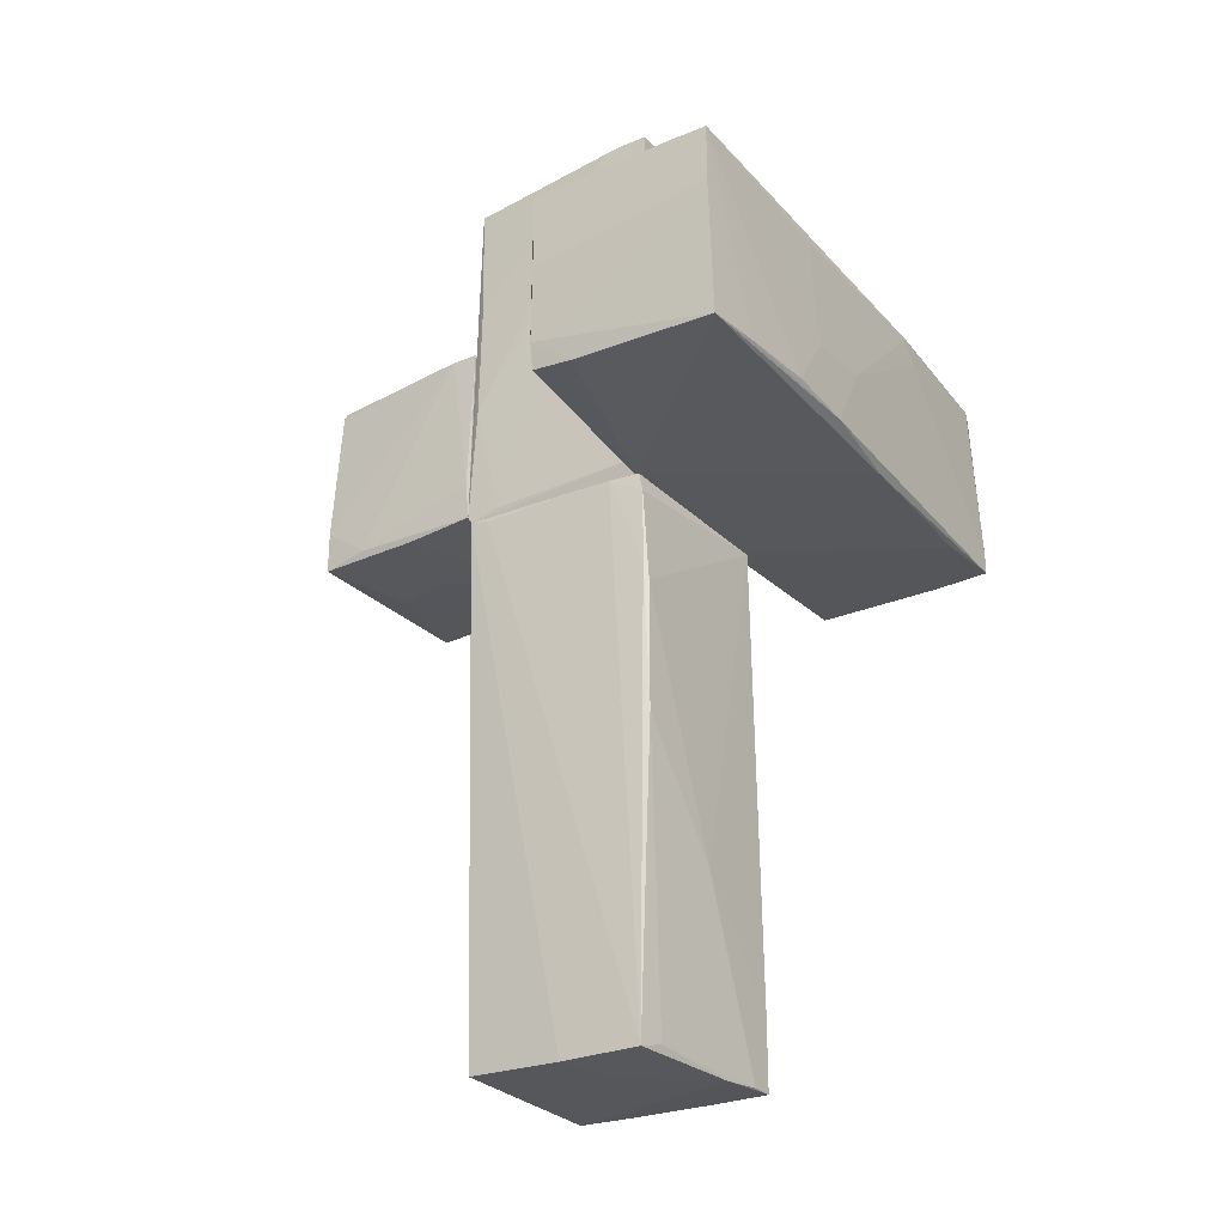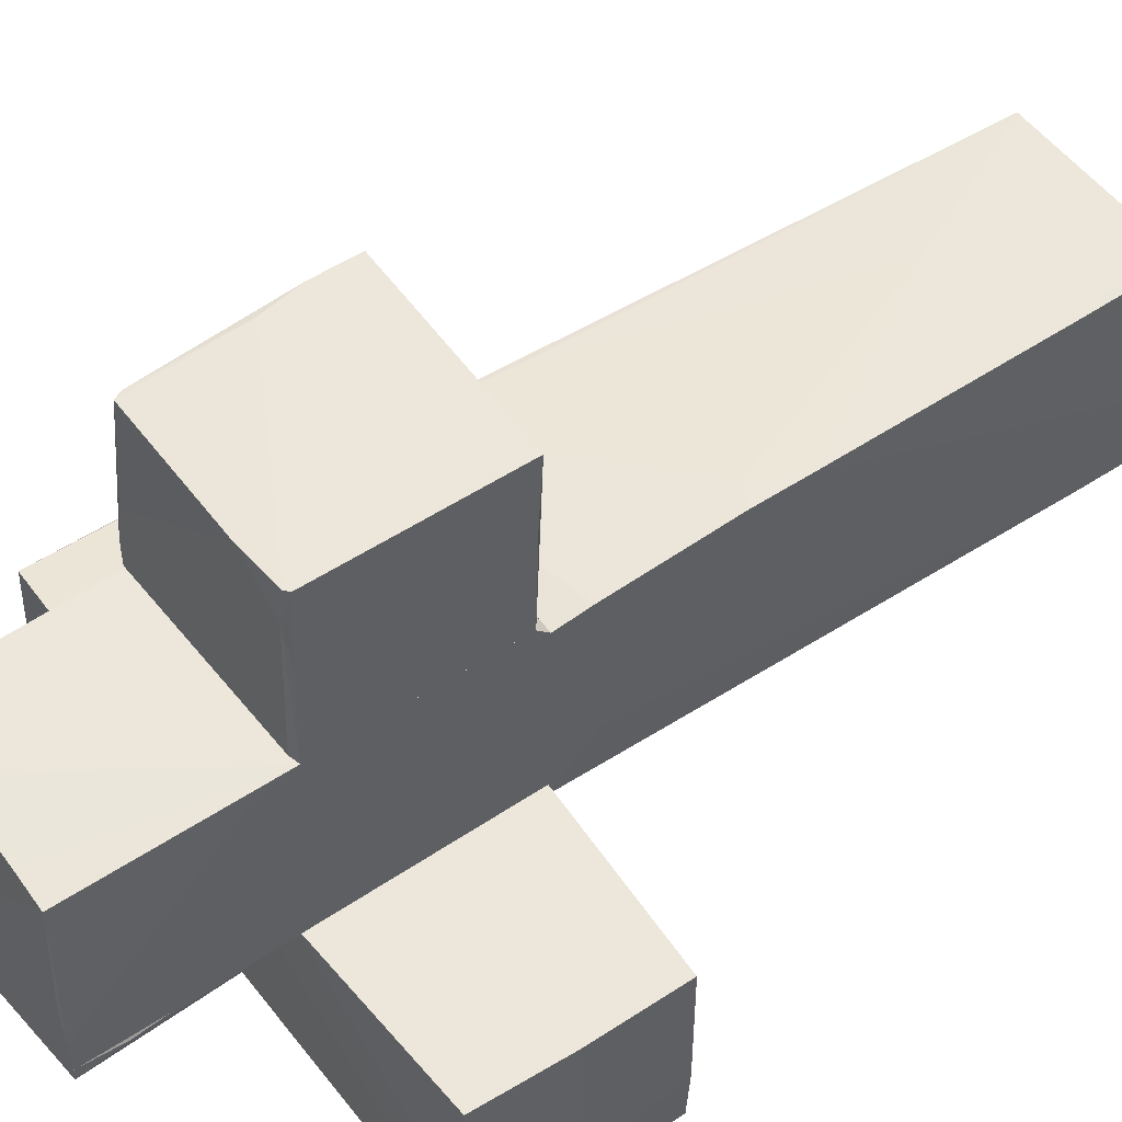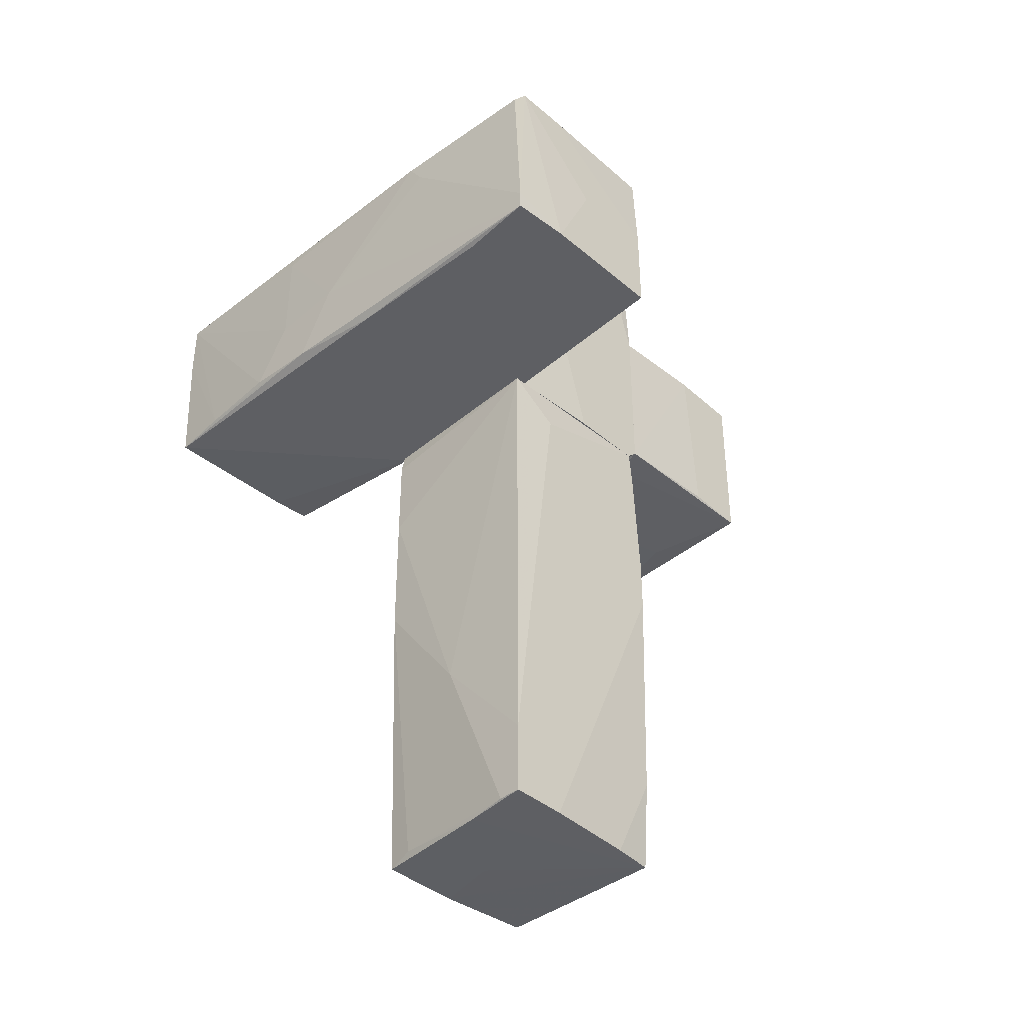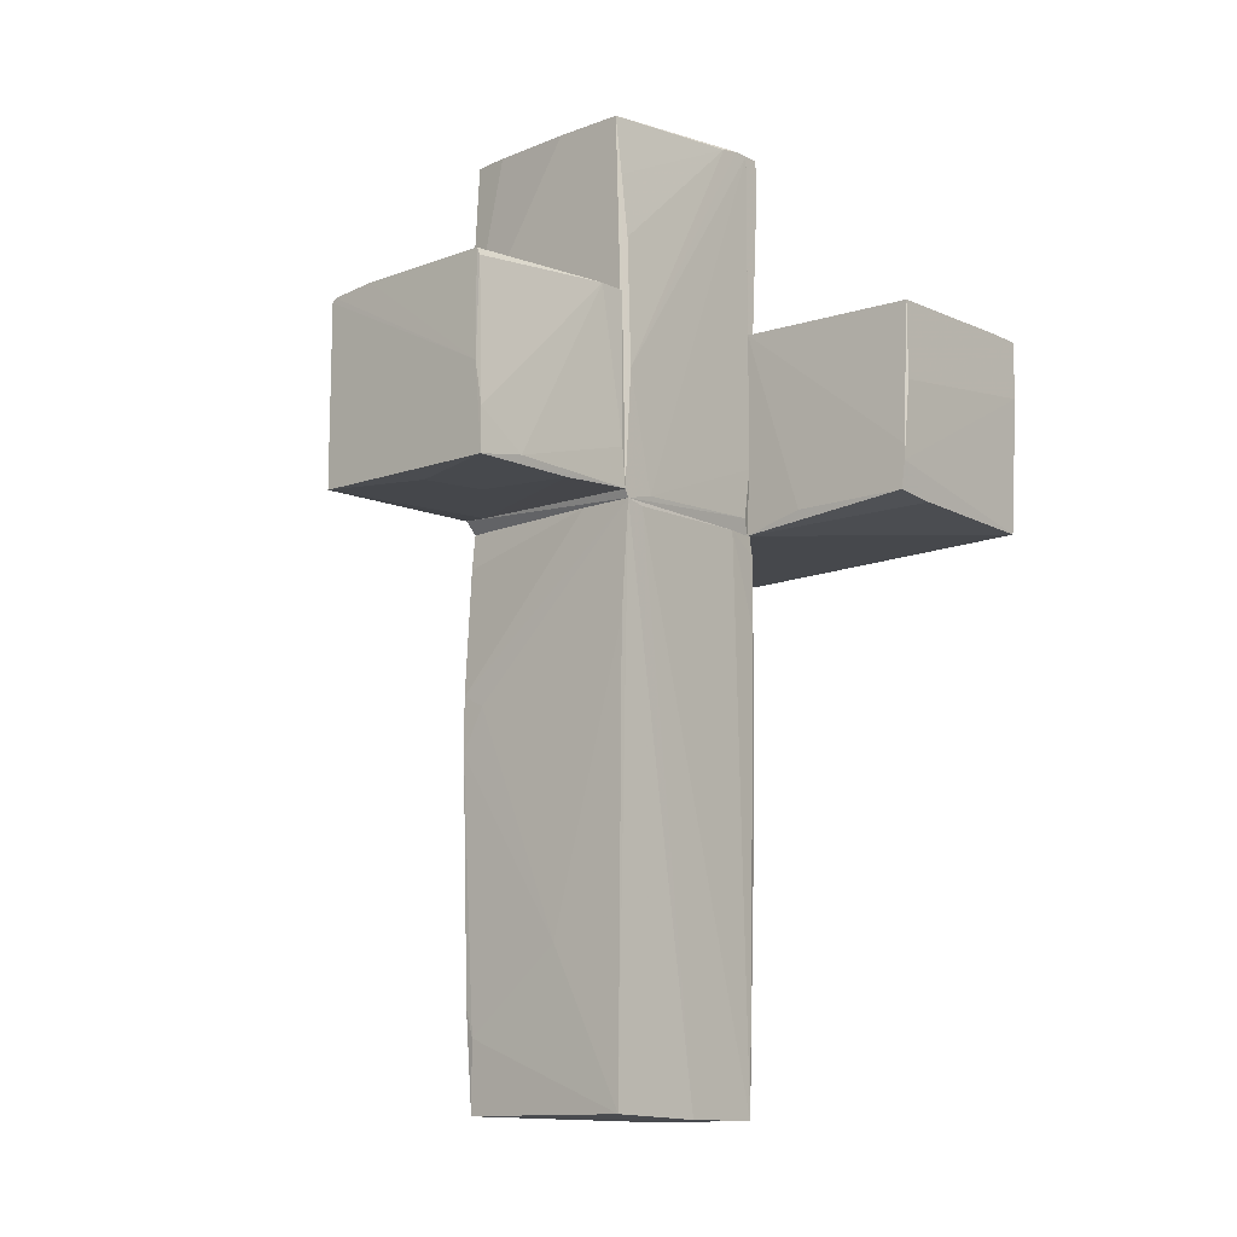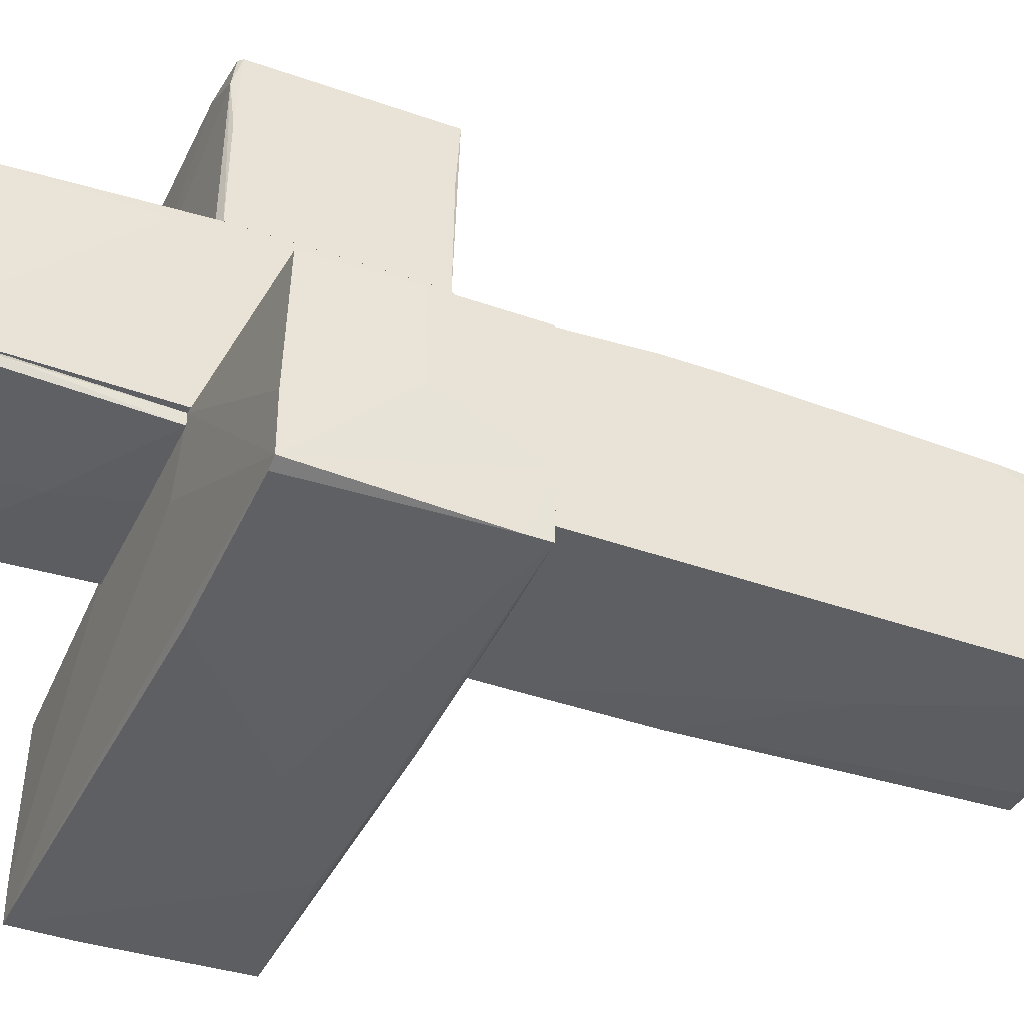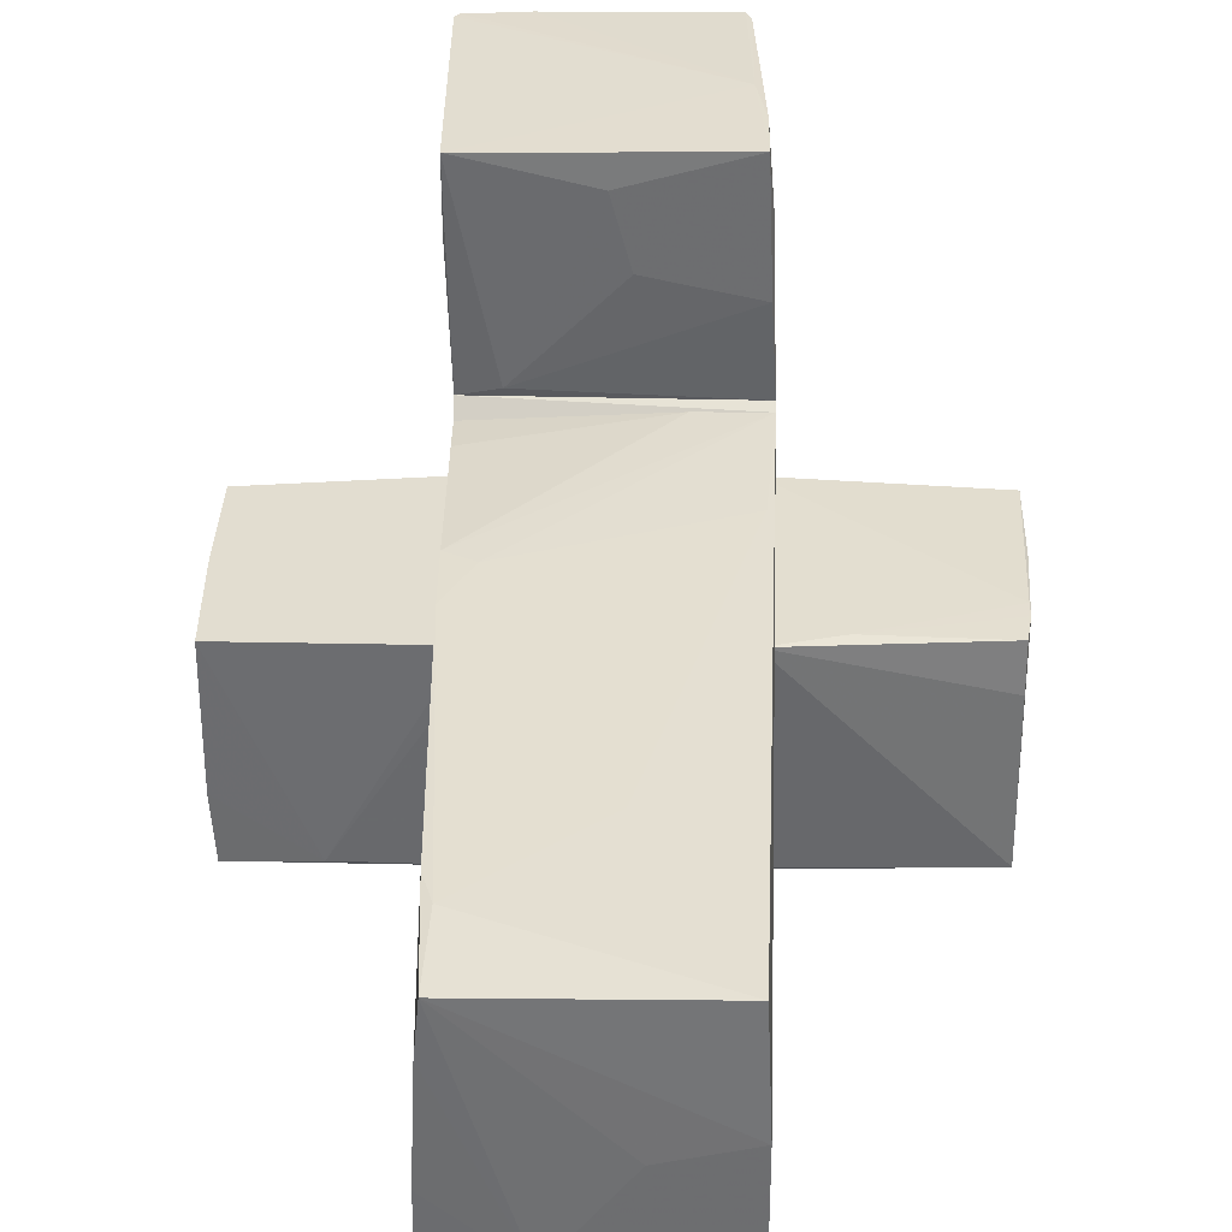
<metadata>
{"format":"obj","ext":"obj","renderer":"f3d","projection":"perspective","resolution":1024,"background":"white","views":[{"elev":-27.8,"azim":122.4,"up":"+Y"},{"elev":51.6,"azim":-125.6,"up":"+Z"},{"elev":-40.1,"azim":-136.3,"up":"+Y"},{"elev":-12.3,"azim":41.4,"up":"+Y"},{"elev":-40.9,"azim":-113.4,"up":"+Z"},{"elev":35.8,"azim":0.7,"up":"+Z"}]}
</metadata>
<code>
o convex_0
v -0.8211 -1.809 1.513
v -1.075 -5.909 -0.6837
v -0.8211 -5.909 -0.6837
v -1.033 0.05051 -0.6414
v 1.08 0.05051 -0.2187
v 0.9537 -5.909 1.429
v 1.123 0.05051 1.471
v 0.9958 -5.951 -0.5147
v -0.9904 -5.909 1.429
v -1.075 0.05051 1.387
v 0.9958 -1.176 -0.6416
v 1.038 0.05051 -0.5571
v -1.075 -2.274 1.513
v -0.01826 -3.921 -0.6837
v -1.075 -0.3725 -0.09207
v 0.9958 -5.951 0.3727
v -1.033 -4.851 1.471
v 0.9958 -2.612 -0.6416
v -0.3564 -5.951 -0.6414
v -1.075 -5.909 -0.04991
v 0.1506 -4.26 1.471
v 1.038 -0.161 -0.5992
v 0.5309 0.05051 1.471
v -1.075 -1.683 1.513
v 1.038 -1.133 1.471
v 0.7 -5.866 -0.5571
v 1.123 0.008209 1.26
v -0.948 -5.147 1.471
v -1.075 -5.105 -0.6837
v -1.075 -0.3307 1.429
v -1.033 -5.909 0.964
v 0.2773 -5.951 0.2039
v 1.038 -0.964 -0.5992
f 18 22 33
f 5 4 7
f 7 4 10
f 4 5 12
f 10 2 13
f 3 2 14
f 4 11 14
f 2 10 15
f 10 4 15
f 7 6 16
f 6 9 16
f 14 11 18
f 2 3 19
f 8 16 19
f 13 2 20
f 17 13 20
f 2 19 20
f 1 13 21
f 11 4 22
f 4 12 22
f 12 5 22
f 18 11 22
f 7 10 23
f 1 7 24
f 13 1 24
f 10 13 24
f 7 23 24
f 7 1 25
f 6 7 25
f 1 21 25
f 21 6 25
f 3 14 26
f 18 8 26
f 14 18 26
f 19 3 26
f 8 19 26
f 5 7 27
f 8 5 27
f 7 16 27
f 16 8 27
f 9 6 28
f 17 9 28
f 13 17 28
f 6 21 28
f 21 13 28
f 14 2 29
f 4 14 29
f 2 15 29
f 15 4 29
f 23 10 30
f 10 24 30
f 24 23 30
f 9 17 31
f 19 9 31
f 17 20 31
f 20 19 31
f 16 9 32
f 9 19 32
f 19 16 32
f 5 8 33
f 8 18 33
f 22 5 33
o convex_1
v -0.9476 0.05072 -0.6417
v 3.067 2.248 -2.205
v 3.067 2.206 -0.5997
v -2.934 2.164 -1.909
v 2.982 0.135 -2.585
v -2.934 0.1353 -2.586
v -2.934 2.121 -0.5573
v 2.982 0.2198 -0.5573
v -1.117 2.163 -2.628
v -2.977 0.1353 -0.5573
v 3.067 2.248 -2.585
v -0.9902 2.248 -0.5149
v -2.934 2.164 -2.501
v 1.461 0.2196 -2.67
v 1.038 0.05072 -0.5149
v 1.08 2.248 -0.5149
v -0.3986 0.0931 -2.585
v 0.2349 0.9383 -2.67
v 3.067 1.361 -0.5997
v -1.032 0.05072 -0.5149
v -0.7364 2.248 -1.191
v -2.131 0.09288 -2.543
v -2.977 1.107 -1.487
v -2.808 2.164 -2.543
v 3.067 1.614 -2.585
v 1.08 2.079 -2.628
v 3.024 0.5156 -0.5573
v -2.977 0.1353 -1.952
v 2.982 0.1776 -1.022
v 0.6579 0.1774 -2.67
v 1.714 0.2196 -0.5149
v 1.038 0.8538 -2.67
v -2.977 1.149 -0.5573
v 2.813 2.248 -2.585
v -1.286 1.91 -2.628
v 2.348 0.1776 -2.628
v -2.934 0.3465 -2.586
v 3.024 0.6847 -0.5573
f 64 60 71
f 35 36 44
f 37 40 45
f 35 44 45
f 37 45 46
f 45 48 49
f 36 35 49
f 35 45 49
f 48 34 50
f 38 48 50
f 44 36 52
f 34 48 53
f 48 45 53
f 45 44 54
f 46 45 54
f 50 34 55
f 39 50 55
f 34 53 55
f 53 43 55
f 44 52 58
f 42 44 59
f 51 42 59
f 52 36 60
f 38 58 60
f 58 52 60
f 39 55 61
f 55 43 61
f 43 56 61
f 56 46 61
f 48 38 62
f 41 48 62
f 38 60 62
f 60 41 62
f 50 39 63
f 38 50 63
f 39 51 63
f 51 47 63
f 48 41 64
f 49 48 64
f 41 60 64
f 44 47 65
f 47 51 65
f 59 44 65
f 51 59 65
f 40 37 66
f 45 40 66
f 37 46 66
f 43 53 66
f 53 45 66
f 56 43 66
f 46 56 66
f 44 42 67
f 54 44 67
f 46 54 67
f 42 57 67
f 57 46 67
f 42 51 68
f 57 42 68
f 47 44 69
f 58 38 69
f 44 58 69
f 38 63 69
f 63 47 69
f 51 39 70
f 46 57 70
f 39 61 70
f 61 46 70
f 68 51 70
f 57 68 70
f 36 49 71
f 60 36 71
f 49 64 71
o convex_2
v -1.075 3.685 -0.5572
v 1.08 4.277 -0.5149
v 1.08 4.277 -0.6839
v 1.08 2.248 -0.5149
v -0.9903 2.248 -0.6417
v -0.9903 2.248 -0.5149
v -1.075 4.15 -0.6417
v 1.08 2.248 -0.5994
v -1.075 4.15 -0.5149
v 0.1083 3.009 -0.6839
v 0.1083 4.234 -0.6839
v 1.08 3.727 -0.6839
v -0.06052 2.248 -0.6417
f 81 79 84
f 74 73 75
f 75 73 77
f 72 76 77
f 76 75 77
f 76 72 78
f 74 75 79
f 75 76 79
f 77 73 80
f 72 77 80
f 78 72 80
f 76 78 81
f 73 74 82
f 80 73 82
f 78 80 82
f 74 81 82
f 81 78 82
f 74 79 83
f 81 74 83
f 79 81 83
f 79 76 84
f 76 81 84
o convex_3
v 1.038 3.473 1.471
v -1.075 0.05051 0.5413
v -1.033 0.05051 -0.5149
v -1.075 4.15 -0.5149
v 1.038 0.05051 -0.5149
v 1.08 4.277 -0.5149
v -1.033 4.107 1.429
v 1.123 0.1353 1.514
v -1.075 0.1775 1.514
v 0.9958 4.108 1.514
v 1.123 0.05051 1.471
v -1.075 2.121 1.514
v 1.08 0.2197 -0.4303
v -1.075 0.05051 1.387
v 1.123 1.404 1.429
v 0.2352 4.107 1.514
v 1.08 4.277 -0.3457
v 0.9113 4.15 1.302
v 1.123 0.1353 1.133
v -1.075 4.15 -0.1767
v 1.08 2.797 1.429
v -0.6522 4.107 1.471
v 0.8691 4.277 -0.4726
v 1.08 4.234 -0.1344
v -1.033 4.15 0.2037
v 1.08 0.7691 -0.5149
v -1.075 3.643 -0.5149
v -1.075 2.543 1.387
f 91 104 112
f 86 87 89
f 87 88 89
f 89 88 90
f 88 86 93
f 93 92 94
f 92 85 94
f 86 89 95
f 92 93 95
f 88 93 96
f 93 94 96
f 95 89 97
f 93 86 98
f 86 95 98
f 95 93 98
f 92 95 99
f 96 94 100
f 99 90 101
f 100 94 102
f 101 91 102
f 94 101 102
f 95 97 103
f 90 99 103
f 99 95 103
f 88 96 104
f 85 92 105
f 92 99 105
f 91 96 106
f 96 100 106
f 102 91 106
f 100 102 106
f 90 88 107
f 101 90 107
f 91 101 107
f 88 104 107
f 94 85 108
f 101 94 108
f 99 101 108
f 85 105 108
f 105 99 108
f 104 91 109
f 91 107 109
f 107 104 109
f 89 90 110
f 97 89 110
f 90 103 110
f 103 97 110
f 87 86 111
f 88 87 111
f 86 88 111
f 96 91 112
f 104 96 112
o convex_4
v -0.0182 0.09277 3.162
v 1.08 2.206 1.81
v 1.08 2.206 1.514
v -1.117 2.121 2.612
v -1.075 0.1774 1.514
v 1.123 0.1352 1.514
v 0.9535 2.079 3.415
v -1.117 0.1352 3.415
v 1.038 0.09277 3.458
v -1.075 2.121 1.514
v -1.075 2.121 3.415
v 0.9112 2.163 3.415
v -1.075 2.163 3.119
v -0.7367 0.1352 1.599
v 1.038 0.558 3.458
v -0.9903 2.163 1.556
v 1.08 0.09277 2.317
v 1.08 0.1776 2.95
v -1.117 2.079 3.415
v -1.117 0.1774 2.739
v 0.9535 1.023 3.458
v 0.9958 2.206 2.232
v -0.5676 2.163 3.415
v 1.123 0.558 1.556
v 0.1504 0.09277 2.528
f 126 129 137
f 117 115 118
f 120 113 121
f 117 116 122
f 115 117 122
f 119 114 124
f 122 116 125
f 117 118 126
f 113 120 126
f 120 117 126
f 114 119 127
f 115 122 128
f 122 125 128
f 118 121 129
f 121 113 129
f 126 118 129
f 121 118 130
f 114 127 130
f 127 121 130
f 116 120 131
f 125 116 131
f 123 125 131
f 116 117 132
f 120 116 132
f 117 120 132
f 120 121 133
f 119 124 133
f 127 119 133
f 121 127 133
f 131 120 133
f 123 131 133
f 114 115 134
f 124 114 134
f 115 128 134
f 128 125 134
f 125 123 135
f 123 133 135
f 133 124 135
f 124 134 135
f 134 125 135
f 115 114 136
f 118 115 136
f 114 130 136
f 130 118 136
f 113 126 137
f 129 113 137

</code>
